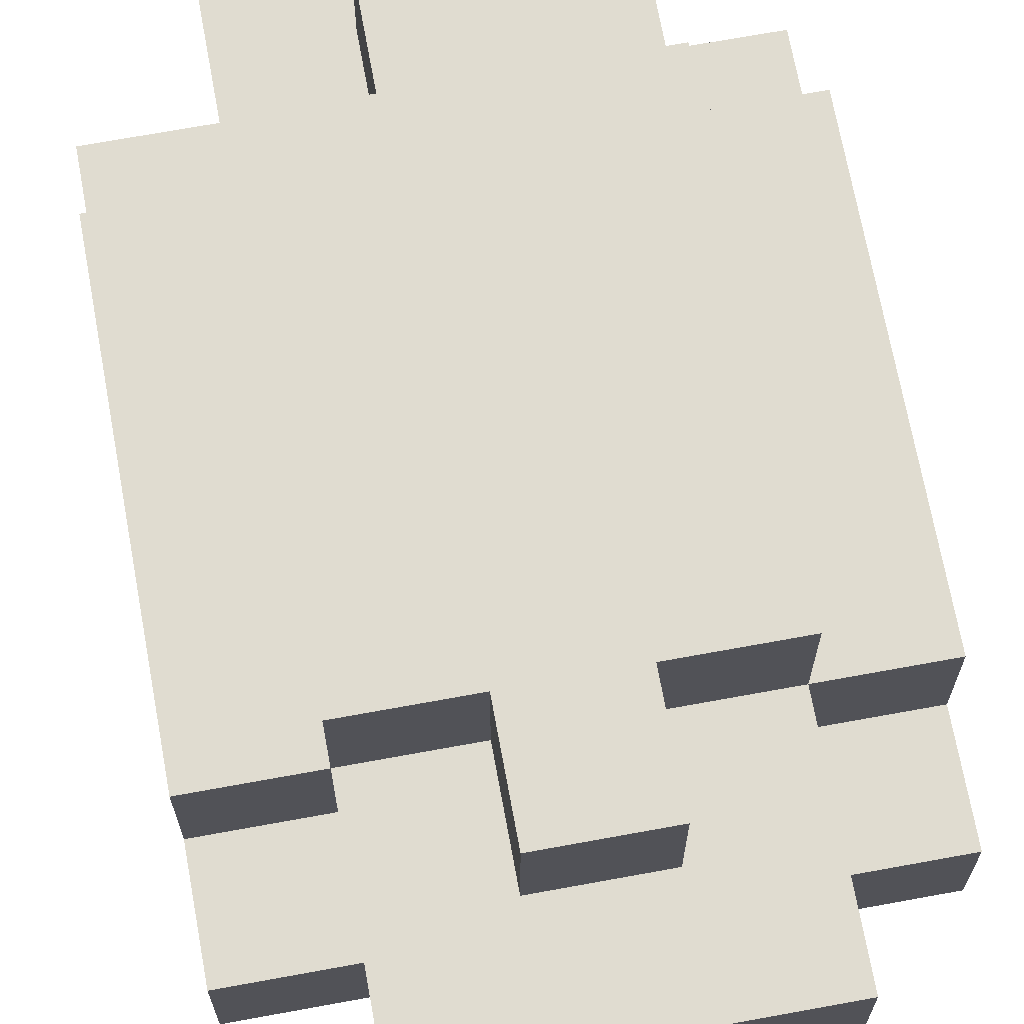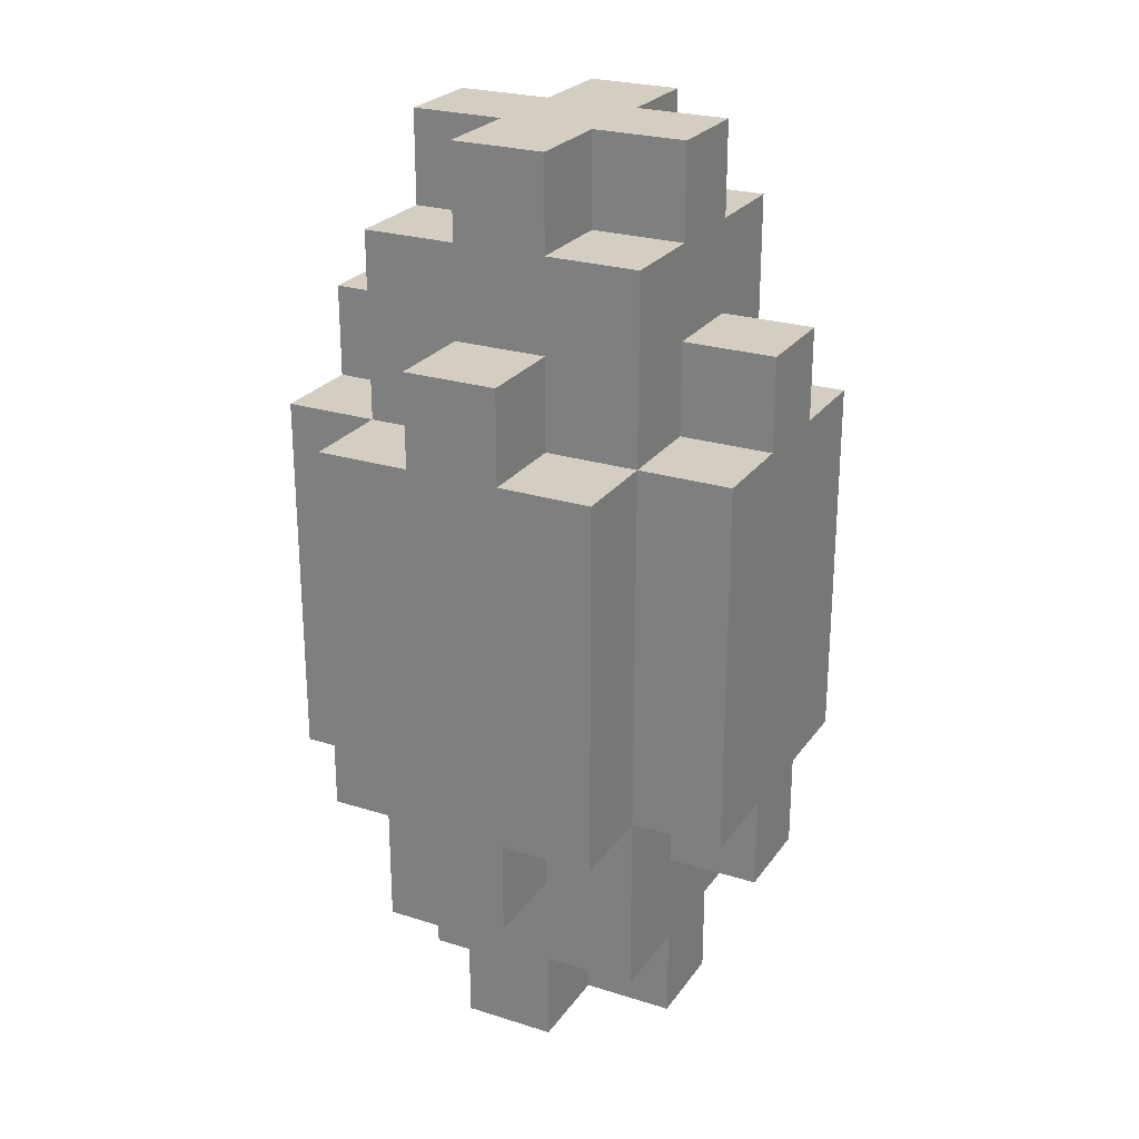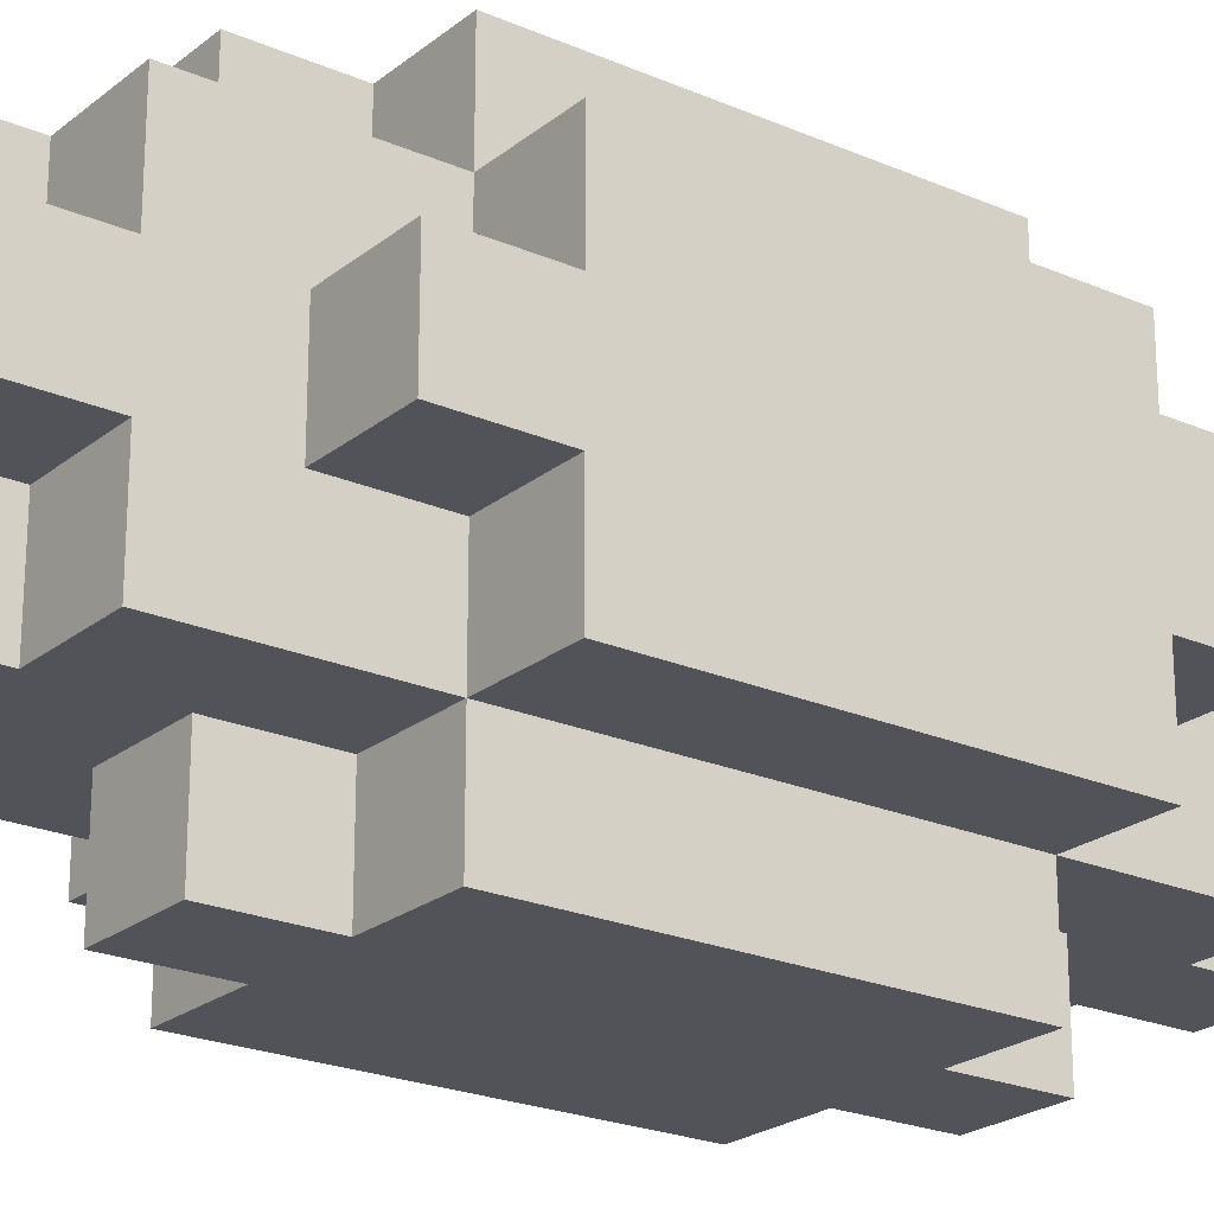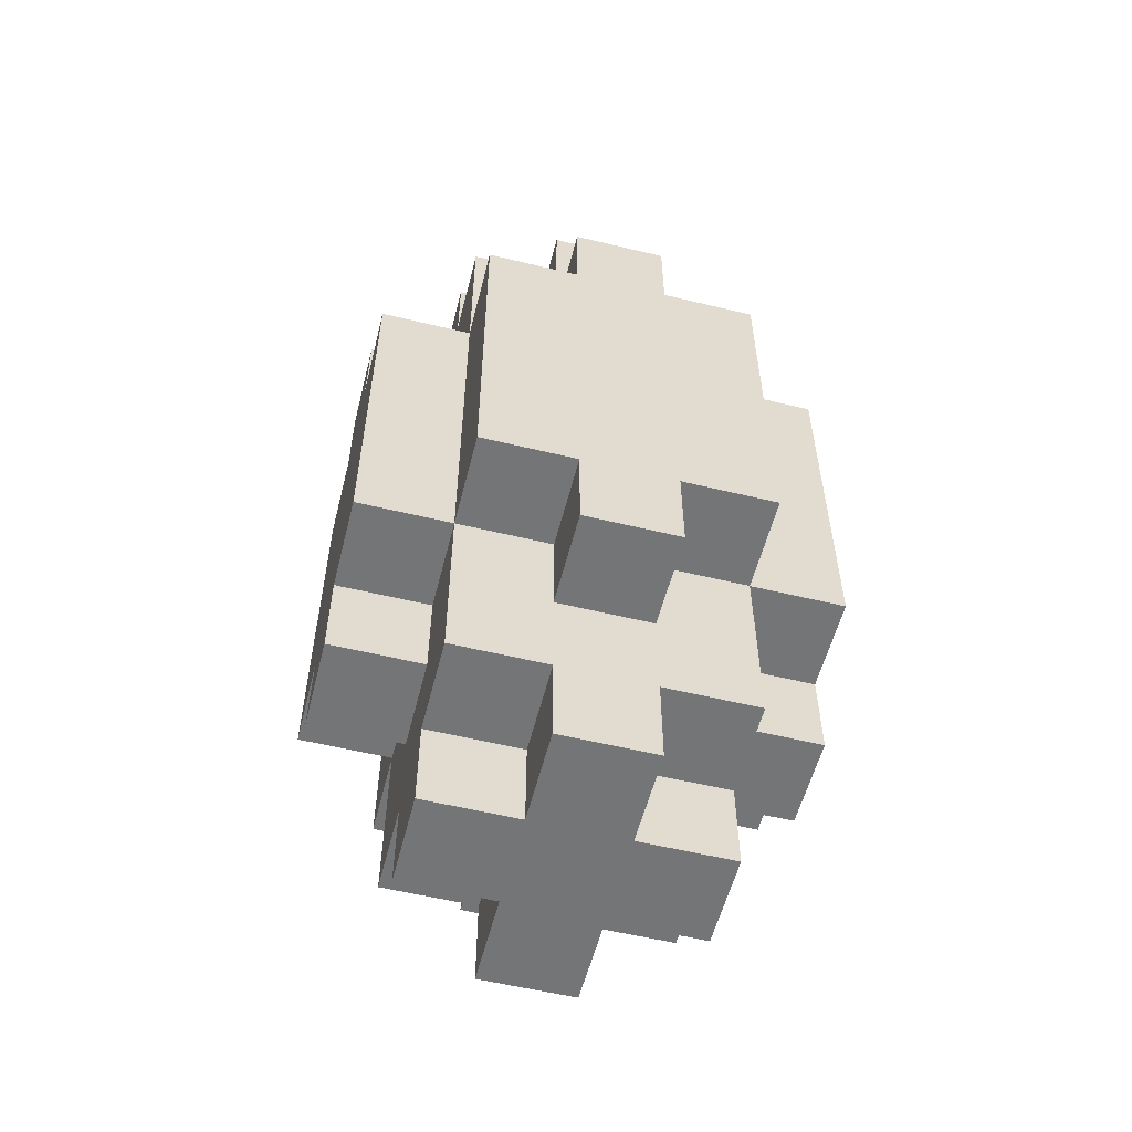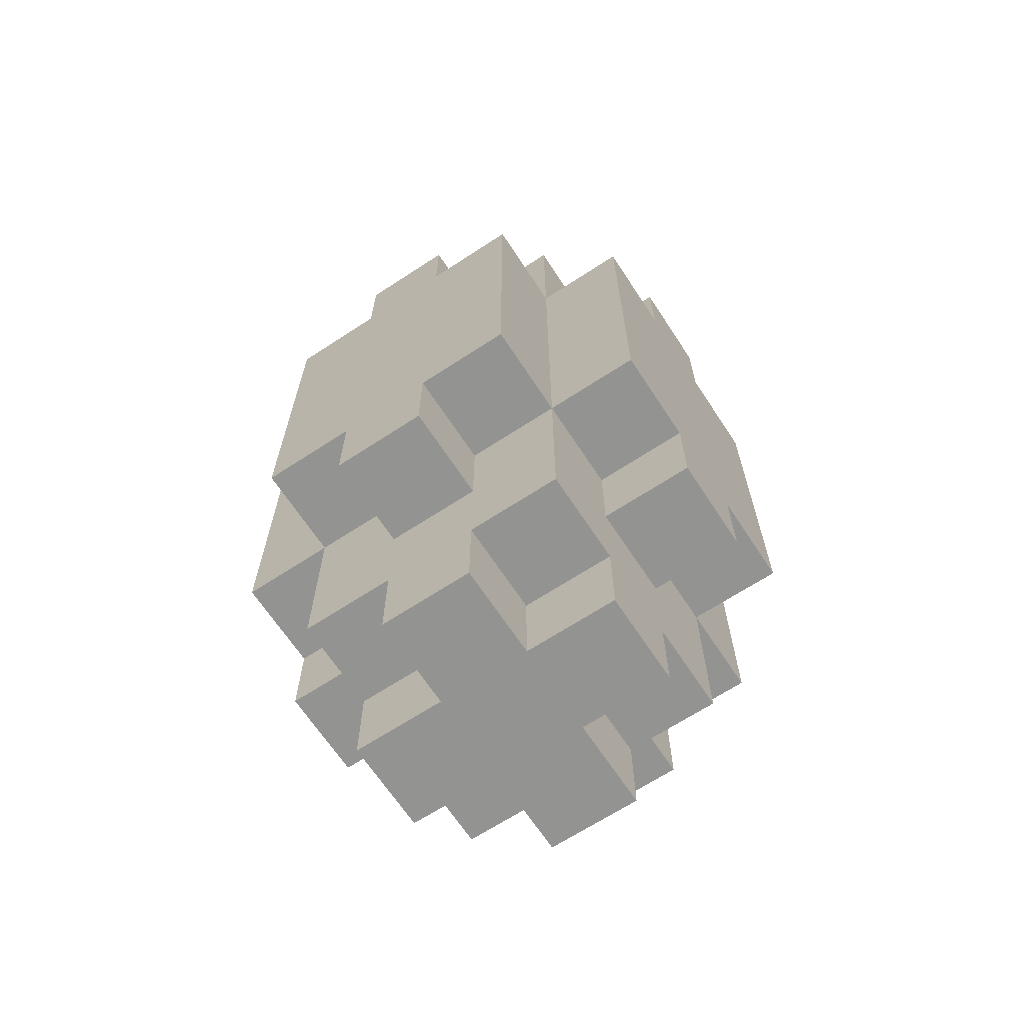
<metadata>
{"format":"obj","ext":"obj","renderer":"f3d","projection":"perspective","resolution":1024,"background":"white","views":[{"elev":69.6,"azim":169.6,"up":"+Z"},{"elev":25.0,"azim":27.0,"up":"+Y"},{"elev":-22.7,"azim":-126.7,"up":"+Z"},{"elev":-56.5,"azim":165.8,"up":"+Y"},{"elev":-66.7,"azim":33.3,"up":"+Y"}]}
</metadata>
<code>
o armL
v 1.3 1.9 0
v 1.3 1.9 0.1
v 1.3 2 -0.1
v 1.3 2 0
v 1.3 2 0.1
v 1.3 2 0.2
v 1.3 2.4 -0.1
v 1.3 2.4 0
v 1.3 2.4 0.1
v 1.3 2.4 0.2
v 1.3 2.5 0
v 1.3 2.5 0.1
v 1.2 1.7 0
v 1.2 1.7 0.1
v 1.2 1.8 -0.1
v 1.2 1.8 0
v 1.2 1.8 0.1
v 1.2 1.8 0.2
v 1.2 1.9 0
v 1.2 1.9 0.1
v 1.2 2 -0.2
v 1.2 2 -0.1
v 1.2 2 0
v 1.2 2 0.1
v 1.2 2 0.2
v 1.2 2 0.3
v 1.2 2.4 -0.2
v 1.2 2.4 -0.1
v 1.2 2.4 0
v 1.2 2.4 0.1
v 1.2 2.4 0.2
v 1.2 2.4 0.3
v 1.2 2.5 0
v 1.2 2.5 0.1
v 1.2 2.6 -0.1
v 1.2 2.6 0
v 1.2 2.6 0.1
v 1.2 2.6 0.2
v 1.2 2.7 0
v 1.2 2.7 0.1
v 1.1 1.7 -0.1
v 1.1 1.7 0
v 1.1 1.7 0.1
v 1.1 1.7 0.2
v 1.1 1.8 -0.1
v 1.1 1.8 0
v 1.1 1.8 0.1
v 1.1 1.8 0.2
v 1.1 1.9 -0.2
v 1.1 1.9 -0.1
v 1.1 1.9 0.2
v 1.1 1.9 0.3
v 1.1 2 -0.2
v 1.1 2 -0.1
v 1.1 2 0.2
v 1.1 2 0.3
v 1.1 2.4 -0.2
v 1.1 2.4 -0.1
v 1.1 2.4 0.2
v 1.1 2.4 0.3
v 1.1 2.5 -0.2
v 1.1 2.5 -0.1
v 1.1 2.5 0.2
v 1.1 2.5 0.3
v 1.1 2.6 -0.1
v 1.1 2.6 0
v 1.1 2.6 0.1
v 1.1 2.6 0.2
v 1.1 2.7 -0.1
v 1.1 2.7 0
v 1.1 2.7 0.1
v 1.1 2.7 0.2
v 1 1.7 -0.1
v 1 1.7 0
v 1 1.7 0.1
v 1 1.7 0.2
v 1 1.8 -0.1
v 1 1.8 0
v 1 1.8 0.1
v 1 1.8 0.2
v 1 1.9 -0.2
v 1 1.9 -0.1
v 1 1.9 0.2
v 1 1.9 0.3
v 1 2 -0.2
v 1 2 -0.1
v 1 2 0.2
v 1 2 0.3
v 1 2.4 -0.2
v 1 2.4 -0.1
v 1 2.4 0.2
v 1 2.4 0.3
v 1 2.5 -0.2
v 1 2.5 -0.1
v 1 2.5 0.2
v 1 2.5 0.3
v 1 2.6 -0.1
v 1 2.6 0
v 1 2.6 0.1
v 1 2.6 0.2
v 1 2.7 -0.1
v 1 2.7 0
v 1 2.7 0.1
v 1 2.7 0.2
v 0.9 1.7 0
v 0.9 1.7 0.1
v 0.9 1.8 -0.1
v 0.9 1.8 0
v 0.9 1.8 0.1
v 0.9 1.8 0.2
v 0.9 1.9 0
v 0.9 1.9 0.1
v 0.9 2 -0.2
v 0.9 2 -0.1
v 0.9 2 0
v 0.9 2 0.1
v 0.9 2 0.2
v 0.9 2 0.3
v 0.9 2.4 -0.2
v 0.9 2.4 -0.1
v 0.9 2.4 0
v 0.9 2.4 0.1
v 0.9 2.4 0.2
v 0.9 2.4 0.3
v 0.9 2.5 0
v 0.9 2.5 0.1
v 0.9 2.6 -0.1
v 0.9 2.6 0
v 0.9 2.6 0.1
v 0.9 2.6 0.2
v 0.9 2.7 0
v 0.9 2.7 0.1
v 0.8 1.9 0
v 0.8 1.9 0.1
v 0.8 2 -0.1
v 0.8 2 0
v 0.8 2 0.1
v 0.8 2 0.2
v 0.8 2.4 -0.1
v 0.8 2.4 0
v 0.8 2.4 0.1
v 0.8 2.4 0.2
v 0.8 2.5 0
v 0.8 2.5 0.1
v 1.2 2 -0.2
v 1.2 2.4 -0.2
v 1.1 1.9 -0.2
v 1.1 2 -0.2
v 1.1 2.4 -0.2
v 1.1 2.5 -0.2
v 1 1.9 -0.2
v 1 2 -0.2
v 1 2.4 -0.2
v 1 2.5 -0.2
v 0.9 2 -0.2
v 0.9 2.4 -0.2
v 1.3 2 -0.1
v 1.3 2.4 -0.1
v 1.2 1.8 -0.1
v 1.2 2 -0.1
v 1.2 2.4 -0.1
v 1.2 2.6 -0.1
v 1.1 1.7 -0.1
v 1.1 1.8 -0.1
v 1.1 1.9 -0.1
v 1.1 2 -0.1
v 1.1 2.4 -0.1
v 1.1 2.5 -0.1
v 1.1 2.6 -0.1
v 1.1 2.7 -0.1
v 1 1.7 -0.1
v 1 1.8 -0.1
v 1 1.9 -0.1
v 1 2 -0.1
v 1 2.4 -0.1
v 1 2.5 -0.1
v 1 2.6 -0.1
v 1 2.7 -0.1
v 0.9 1.8 -0.1
v 0.9 2 -0.1
v 0.9 2.4 -0.1
v 0.9 2.6 -0.1
v 0.8 2 -0.1
v 0.8 2.4 -0.1
v 1.3 1.9 0
v 1.3 2 0
v 1.3 2.4 0
v 1.3 2.5 0
v 1.2 1.7 0
v 1.2 1.8 0
v 1.2 1.9 0
v 1.2 2 0
v 1.2 2.4 0
v 1.2 2.5 0
v 1.2 2.6 0
v 1.2 2.7 0
v 1.1 1.7 0
v 1.1 1.8 0
v 1.1 2.6 0
v 1.1 2.7 0
v 1 1.7 0
v 1 1.8 0
v 1 2.6 0
v 1 2.7 0
v 0.9 1.7 0
v 0.9 1.8 0
v 0.9 1.9 0
v 0.9 2 0
v 0.9 2.4 0
v 0.9 2.5 0
v 0.9 2.6 0
v 0.9 2.7 0
v 0.8 1.9 0
v 0.8 2 0
v 0.8 2.4 0
v 0.8 2.5 0
v 1.3 1.9 0.1
v 1.3 2 0.1
v 1.3 2.4 0.1
v 1.3 2.5 0.1
v 1.2 1.7 0.1
v 1.2 1.8 0.1
v 1.2 1.9 0.1
v 1.2 2 0.1
v 1.2 2.4 0.1
v 1.2 2.5 0.1
v 1.2 2.6 0.1
v 1.2 2.7 0.1
v 1.1 1.7 0.1
v 1.1 1.8 0.1
v 1.1 2.6 0.1
v 1.1 2.7 0.1
v 1 1.7 0.1
v 1 1.8 0.1
v 1 2.6 0.1
v 1 2.7 0.1
v 0.9 1.7 0.1
v 0.9 1.8 0.1
v 0.9 1.9 0.1
v 0.9 2 0.1
v 0.9 2.4 0.1
v 0.9 2.5 0.1
v 0.9 2.6 0.1
v 0.9 2.7 0.1
v 0.8 1.9 0.1
v 0.8 2 0.1
v 0.8 2.4 0.1
v 0.8 2.5 0.1
v 1.3 2 0.2
v 1.3 2.4 0.2
v 1.2 1.8 0.2
v 1.2 2 0.2
v 1.2 2.4 0.2
v 1.2 2.6 0.2
v 1.1 1.7 0.2
v 1.1 1.8 0.2
v 1.1 1.9 0.2
v 1.1 2 0.2
v 1.1 2.4 0.2
v 1.1 2.5 0.2
v 1.1 2.6 0.2
v 1.1 2.7 0.2
v 1 1.7 0.2
v 1 1.8 0.2
v 1 1.9 0.2
v 1 2 0.2
v 1 2.4 0.2
v 1 2.5 0.2
v 1 2.6 0.2
v 1 2.7 0.2
v 0.9 1.8 0.2
v 0.9 2 0.2
v 0.9 2.4 0.2
v 0.9 2.6 0.2
v 0.8 2 0.2
v 0.8 2.4 0.2
v 1.2 2 0.3
v 1.2 2.4 0.3
v 1.1 1.9 0.3
v 1.1 2 0.3
v 1.1 2.4 0.3
v 1.1 2.5 0.3
v 1 1.9 0.3
v 1 2 0.3
v 1 2.4 0.3
v 1 2.5 0.3
v 0.9 2 0.3
v 0.9 2.4 0.3
v 1.1 1.7 -0.1
v 1 1.7 -0.1
v 1.2 1.7 0
v 1.1 1.7 0
v 1 1.7 0
v 0.9 1.7 0
v 1.2 1.7 0.1
v 1.1 1.7 0.1
v 1 1.7 0.1
v 0.9 1.7 0.1
v 1.1 1.7 0.2
v 1 1.7 0.2
v 1.2 1.8 -0.1
v 1.1 1.8 -0.1
v 1 1.8 -0.1
v 0.9 1.8 -0.1
v 1.2 1.8 0
v 1.1 1.8 0
v 1 1.8 0
v 0.9 1.8 0
v 1.2 1.8 0.1
v 1.1 1.8 0.1
v 1 1.8 0.1
v 0.9 1.8 0.1
v 1.2 1.8 0.2
v 1.1 1.8 0.2
v 1 1.8 0.2
v 0.9 1.8 0.2
v 1.1 1.9 -0.2
v 1 1.9 -0.2
v 1.1 1.9 -0.1
v 1 1.9 -0.1
v 1.3 1.9 0
v 1.2 1.9 0
v 0.9 1.9 0
v 0.8 1.9 0
v 1.3 1.9 0.1
v 1.2 1.9 0.1
v 0.9 1.9 0.1
v 0.8 1.9 0.1
v 1.1 1.9 0.2
v 1 1.9 0.2
v 1.1 1.9 0.3
v 1 1.9 0.3
v 1.2 2 -0.2
v 1.1 2 -0.2
v 1 2 -0.2
v 0.9 2 -0.2
v 1.3 2 -0.1
v 1.2 2 -0.1
v 1.1 2 -0.1
v 1 2 -0.1
v 0.9 2 -0.1
v 0.8 2 -0.1
v 1.3 2 0
v 1.2 2 0
v 0.9 2 0
v 0.8 2 0
v 1.3 2 0.1
v 1.2 2 0.1
v 0.9 2 0.1
v 0.8 2 0.1
v 1.3 2 0.2
v 1.2 2 0.2
v 1.1 2 0.2
v 1 2 0.2
v 0.9 2 0.2
v 0.8 2 0.2
v 1.2 2 0.3
v 1.1 2 0.3
v 1 2 0.3
v 0.9 2 0.3
v 1.2 2.4 -0.2
v 1.1 2.4 -0.2
v 1 2.4 -0.2
v 0.9 2.4 -0.2
v 1.3 2.4 -0.1
v 1.2 2.4 -0.1
v 1.1 2.4 -0.1
v 1 2.4 -0.1
v 0.9 2.4 -0.1
v 0.8 2.4 -0.1
v 1.3 2.4 0
v 1.2 2.4 0
v 0.9 2.4 0
v 0.8 2.4 0
v 1.3 2.4 0.1
v 1.2 2.4 0.1
v 0.9 2.4 0.1
v 0.8 2.4 0.1
v 1.3 2.4 0.2
v 1.2 2.4 0.2
v 1.1 2.4 0.2
v 1 2.4 0.2
v 0.9 2.4 0.2
v 0.8 2.4 0.2
v 1.2 2.4 0.3
v 1.1 2.4 0.3
v 1 2.4 0.3
v 0.9 2.4 0.3
v 1.1 2.5 -0.2
v 1 2.5 -0.2
v 1.1 2.5 -0.1
v 1 2.5 -0.1
v 1.3 2.5 0
v 1.2 2.5 0
v 0.9 2.5 0
v 0.8 2.5 0
v 1.3 2.5 0.1
v 1.2 2.5 0.1
v 0.9 2.5 0.1
v 0.8 2.5 0.1
v 1.1 2.5 0.2
v 1 2.5 0.2
v 1.1 2.5 0.3
v 1 2.5 0.3
v 1.2 2.6 -0.1
v 1.1 2.6 -0.1
v 1 2.6 -0.1
v 0.9 2.6 -0.1
v 1.2 2.6 0
v 1.1 2.6 0
v 1 2.6 0
v 0.9 2.6 0
v 1.2 2.6 0.1
v 1.1 2.6 0.1
v 1 2.6 0.1
v 0.9 2.6 0.1
v 1.2 2.6 0.2
v 1.1 2.6 0.2
v 1 2.6 0.2
v 0.9 2.6 0.2
v 1.1 2.7 -0.1
v 1 2.7 -0.1
v 1.2 2.7 0
v 1.1 2.7 0
v 1 2.7 0
v 0.9 2.7 0
v 1.2 2.7 0.1
v 1.1 2.7 0.1
v 1 2.7 0.1
v 0.9 2.7 0.1
v 1.1 2.7 0.2
v 1 2.7 0.2
f 4 2 1
f 5 2 4
f 7 4 3
f 7 6 5
f 7 5 4
f 8 6 7
f 9 6 8
f 10 6 9
f 11 9 8
f 12 9 11
f 16 14 13
f 17 14 16
f 19 16 15
f 19 18 17
f 19 17 16
f 20 18 19
f 22 19 15
f 23 19 22
f 24 18 20
f 25 18 24
f 27 22 21
f 28 22 27
f 31 26 25
f 32 26 31
f 33 29 28
f 34 31 30
f 35 33 28
f 35 34 33
f 36 34 35
f 37 31 34
f 37 34 36
f 38 31 37
f 39 37 36
f 40 37 39
f 45 42 41
f 46 42 45
f 47 44 43
f 48 44 47
f 53 50 49
f 54 50 53
f 55 52 51
f 56 52 55
f 61 58 57
f 62 58 61
f 63 60 59
f 64 60 63
f 69 66 65
f 70 66 69
f 71 68 67
f 72 68 71
f 73 74 77
f 77 74 78
f 75 76 79
f 79 76 80
f 81 82 85
f 85 82 86
f 83 84 87
f 87 84 88
f 89 90 93
f 93 90 94
f 91 92 95
f 95 92 96
f 97 98 101
f 101 98 102
f 99 100 103
f 103 100 104
f 105 106 108
f 108 106 109
f 107 108 111
f 109 110 111
f 108 109 111
f 111 110 112
f 107 111 114
f 114 111 115
f 112 110 116
f 116 110 117
f 113 114 119
f 119 114 120
f 117 118 123
f 123 118 124
f 120 121 125
f 122 123 126
f 120 125 127
f 125 126 127
f 127 126 128
f 126 123 129
f 128 126 129
f 129 123 130
f 128 129 131
f 131 129 132
f 133 134 136
f 136 134 137
f 135 136 139
f 137 138 139
f 136 137 139
f 139 138 140
f 140 138 141
f 141 138 142
f 140 141 143
f 143 141 144
f 148 146 145
f 149 146 148
f 151 148 147
f 151 150 149
f 151 149 148
f 152 150 151
f 153 150 152
f 154 150 153
f 155 153 152
f 156 153 155
f 160 158 157
f 161 158 160
f 164 160 159
f 165 160 164
f 166 160 165
f 167 162 161
f 168 162 167
f 169 162 168
f 171 164 163
f 171 165 164
f 172 165 171
f 173 165 172
f 176 170 169
f 176 169 168
f 177 170 176
f 178 170 177
f 179 174 173
f 179 173 172
f 180 174 179
f 181 177 176
f 181 176 175
f 182 177 181
f 183 181 180
f 184 181 183
f 191 186 185
f 192 186 191
f 193 188 187
f 194 188 193
f 197 190 189
f 198 190 197
f 199 196 195
f 200 196 199
f 205 202 201
f 206 202 205
f 211 204 203
f 212 204 211
f 213 208 207
f 214 208 213
f 215 210 209
f 216 210 215
f 217 218 223
f 223 218 224
f 219 220 225
f 225 220 226
f 221 222 229
f 229 222 230
f 227 228 231
f 231 228 232
f 233 234 237
f 237 234 238
f 235 236 243
f 243 236 244
f 239 240 245
f 245 240 246
f 241 242 247
f 247 242 248
f 249 250 252
f 252 250 253
f 251 252 256
f 256 252 257
f 257 252 258
f 253 254 259
f 259 254 260
f 260 254 261
f 255 256 263
f 256 257 263
f 263 257 264
f 264 257 265
f 261 262 268
f 260 261 268
f 268 262 269
f 269 262 270
f 265 266 271
f 264 265 271
f 271 266 272
f 268 269 273
f 267 268 273
f 273 269 274
f 272 273 275
f 275 273 276
f 277 278 280
f 280 278 281
f 279 280 283
f 281 282 283
f 280 281 283
f 283 282 284
f 284 282 285
f 285 282 286
f 284 285 287
f 287 285 288
f 292 290 289
f 293 290 292
f 295 292 291
f 295 294 293
f 295 293 292
f 296 294 295
f 297 294 296
f 298 294 297
f 299 297 296
f 300 297 299
f 305 302 301
f 306 302 305
f 307 304 303
f 308 304 307
f 313 310 309
f 314 310 313
f 315 312 311
f 316 312 315
f 319 318 317
f 320 318 319
f 325 322 321
f 326 322 325
f 327 324 323
f 328 324 327
f 331 330 329
f 332 330 331
f 338 334 333
f 339 334 338
f 340 336 335
f 341 336 340
f 343 338 337
f 344 338 343
f 345 342 341
f 346 342 345
f 351 348 347
f 352 348 351
f 355 350 349
f 356 350 355
f 357 353 352
f 358 353 357
f 359 355 354
f 360 355 359
f 361 362 366
f 366 362 367
f 363 364 368
f 368 364 369
f 365 366 371
f 371 366 372
f 369 370 373
f 373 370 374
f 375 376 379
f 379 376 380
f 377 378 383
f 383 378 384
f 380 381 385
f 385 381 386
f 382 383 387
f 387 383 388
f 389 390 391
f 391 390 392
f 393 394 397
f 397 394 398
f 395 396 399
f 399 396 400
f 401 402 403
f 403 402 404
f 405 406 409
f 409 406 410
f 407 408 411
f 411 408 412
f 413 414 417
f 417 414 418
f 415 416 419
f 419 416 420
f 421 422 424
f 424 422 425
f 423 424 427
f 425 426 427
f 424 425 427
f 427 426 428
f 428 426 429
f 429 426 430
f 428 429 431
f 431 429 432

</code>
